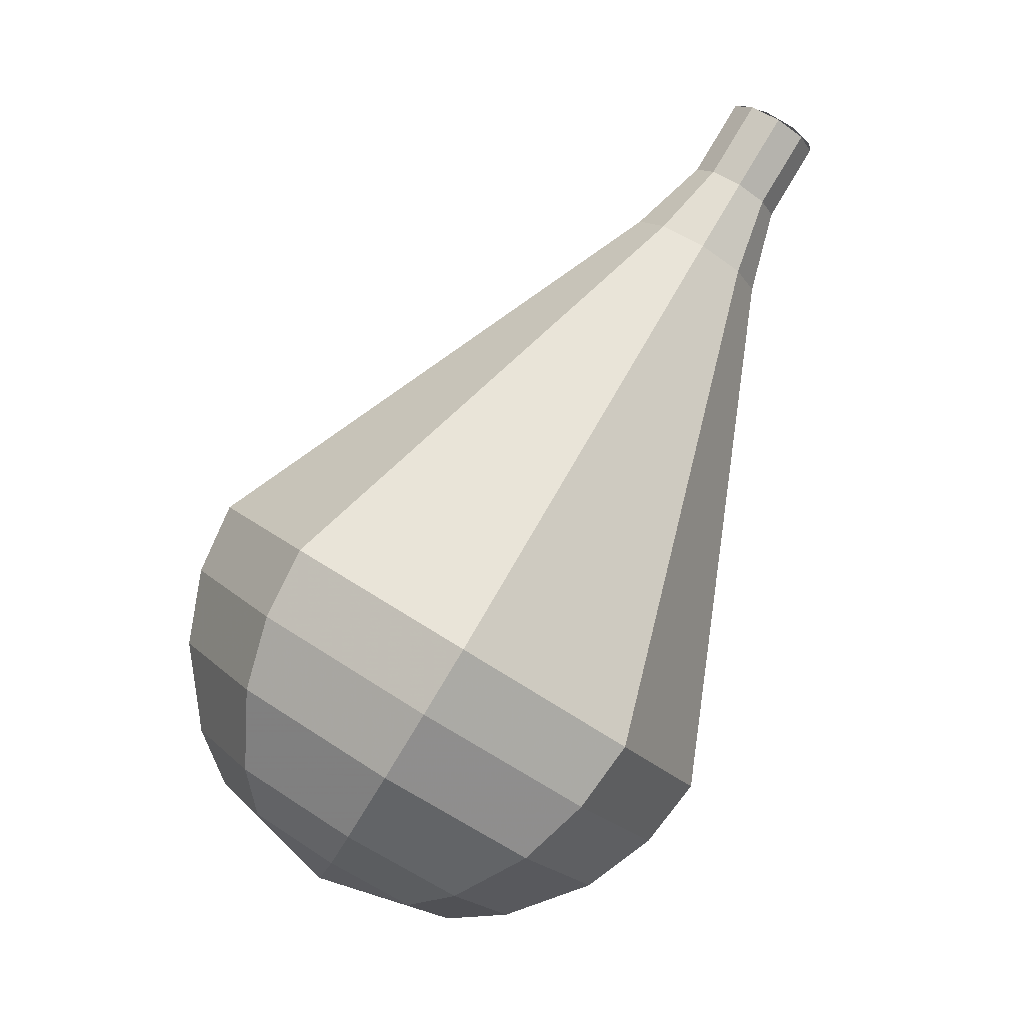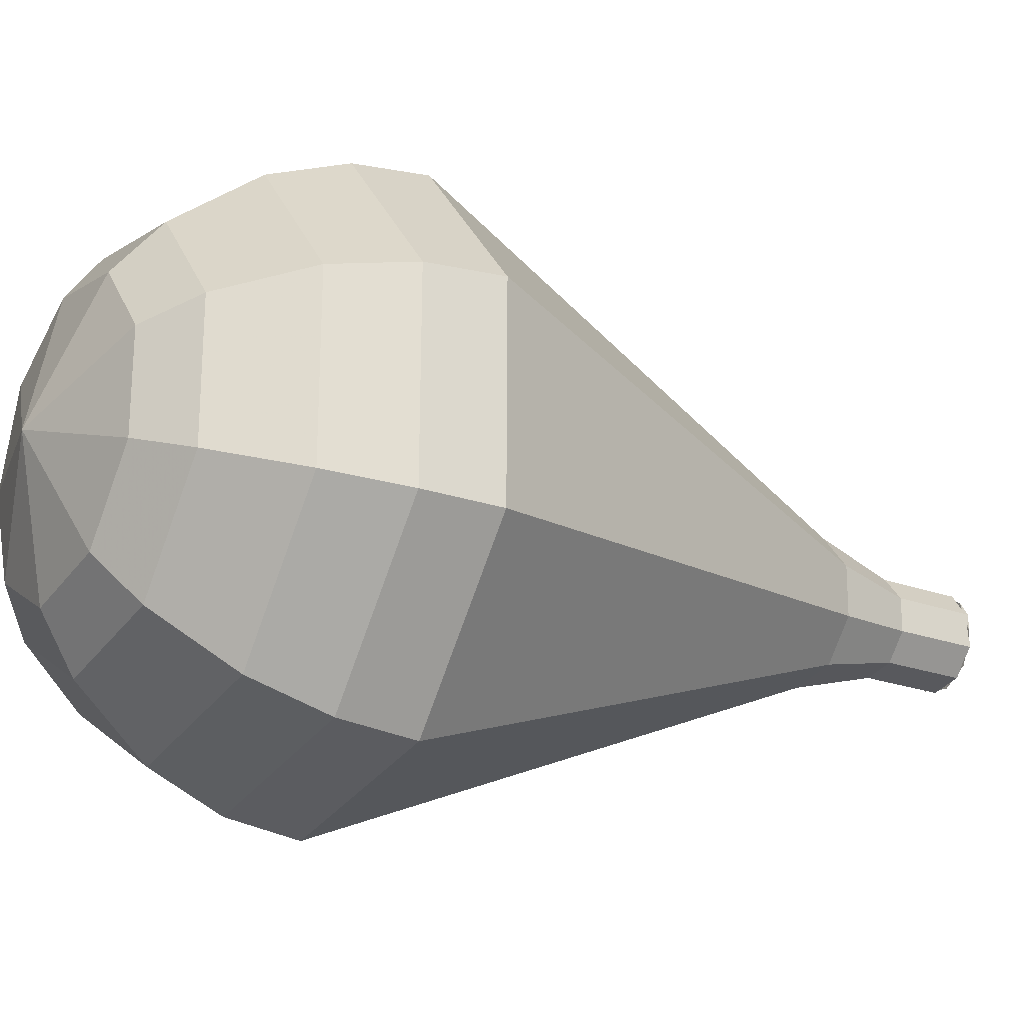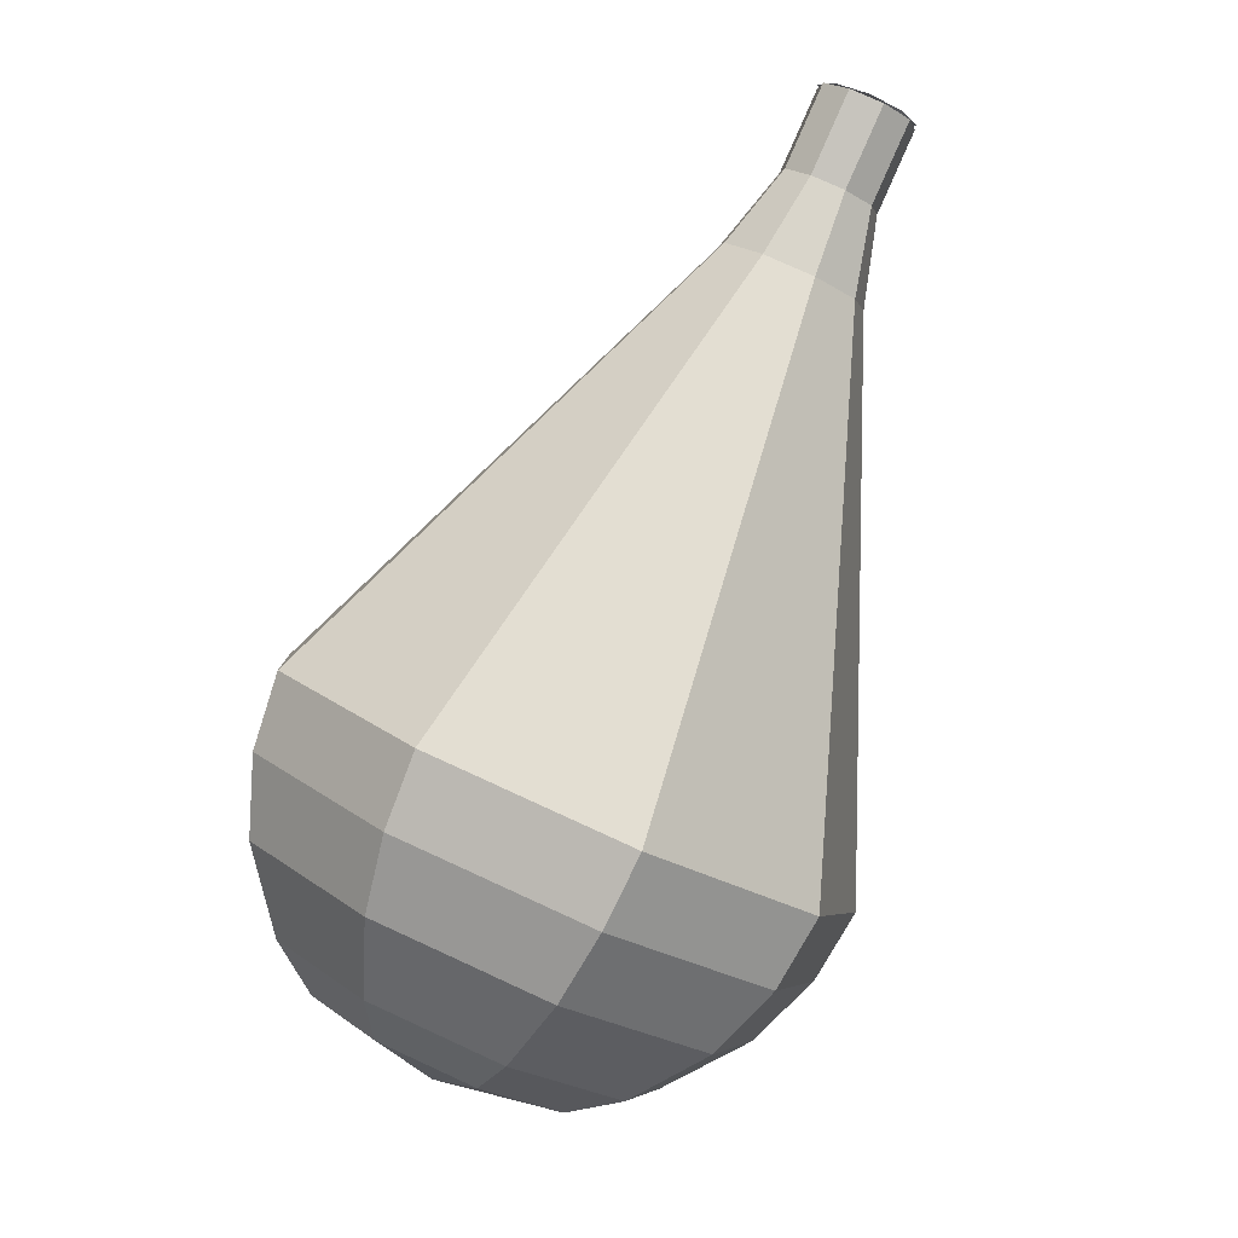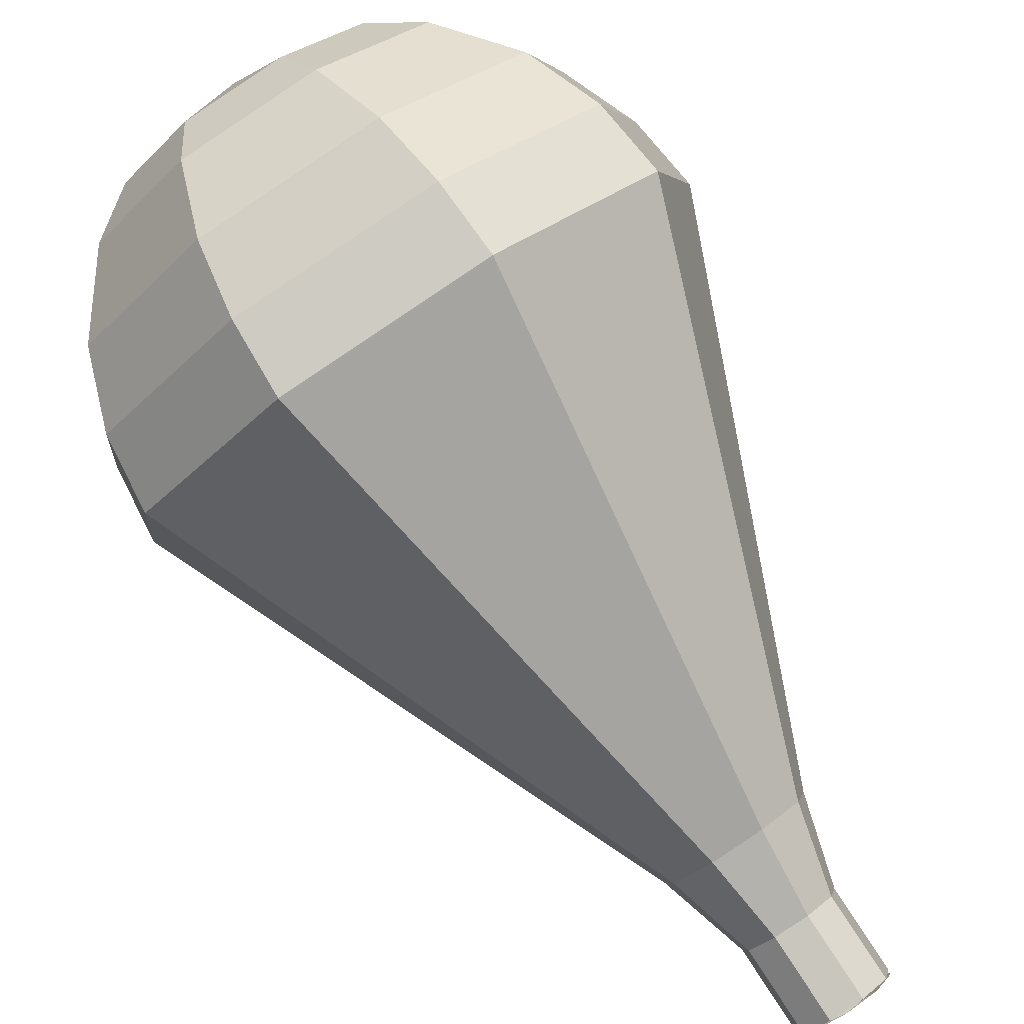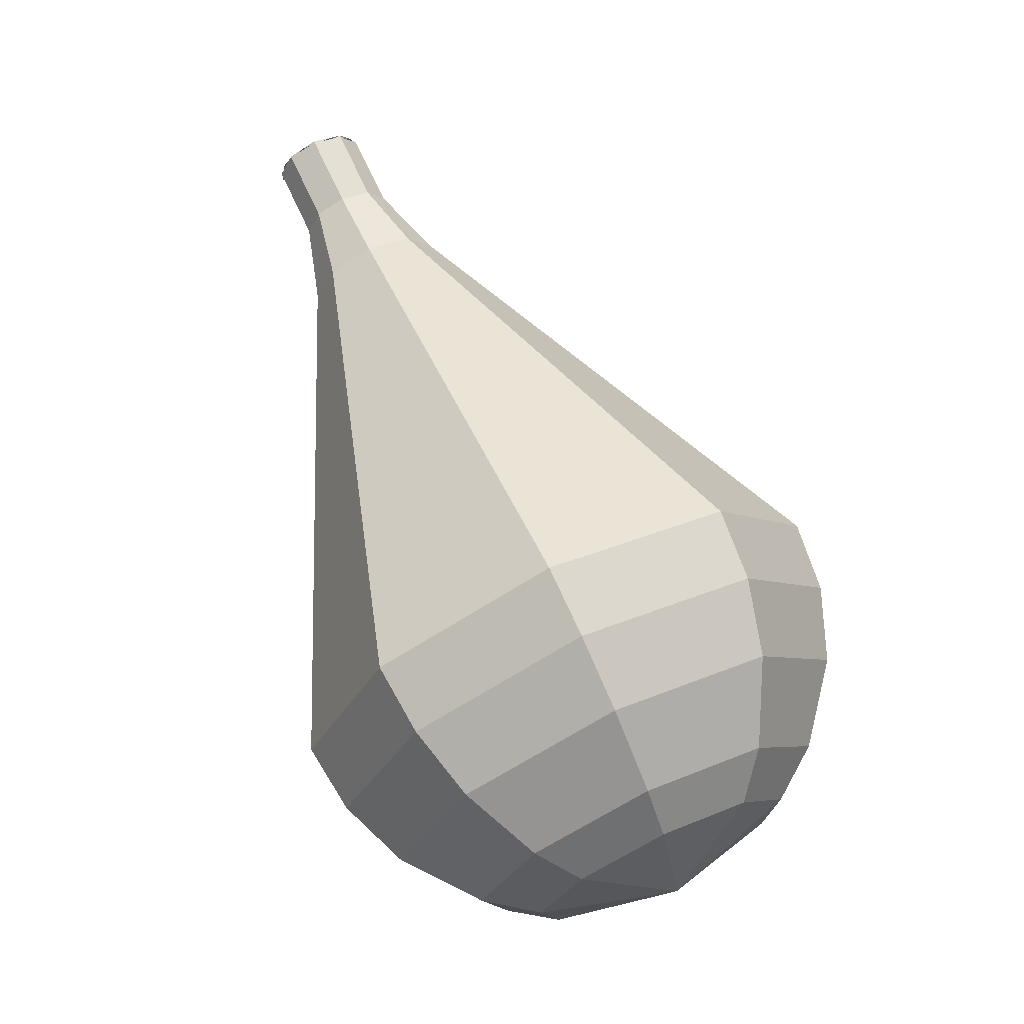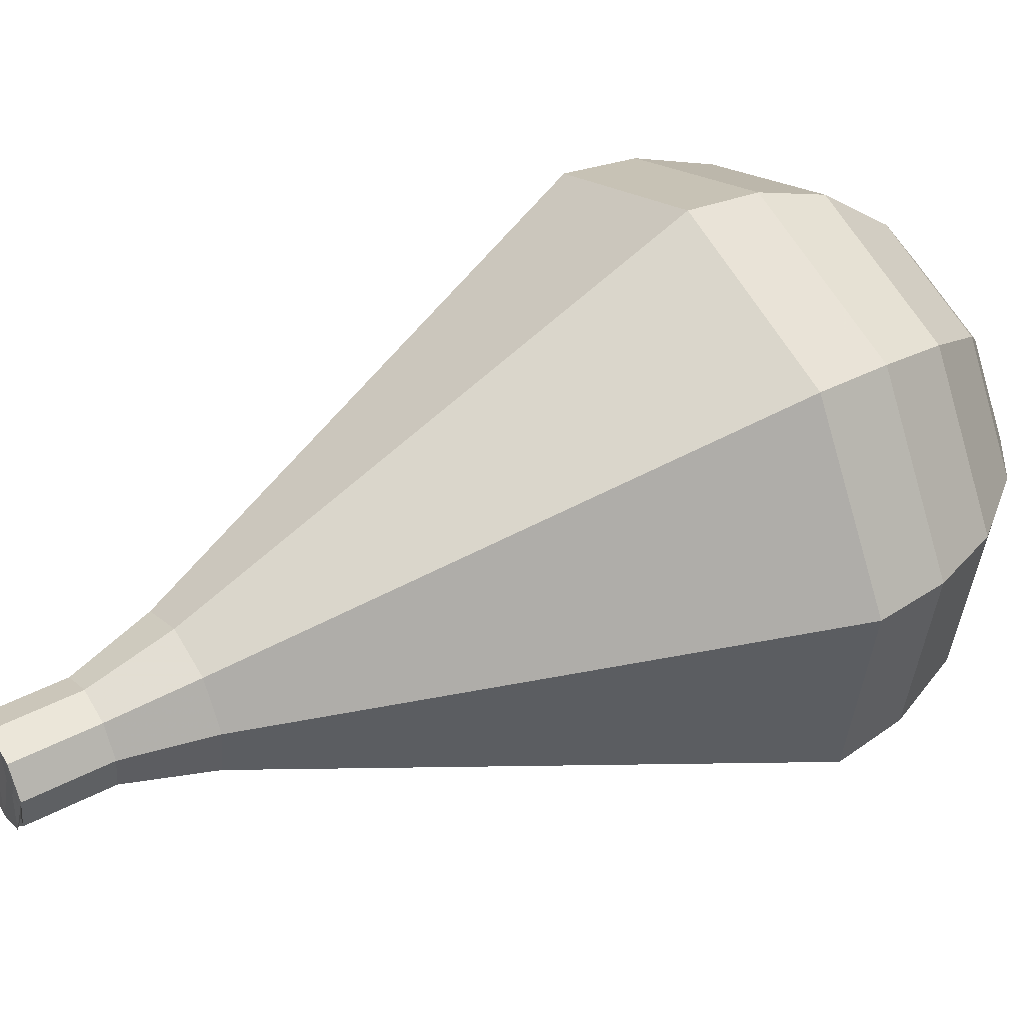
<metadata>
{"format":"obj","ext":"obj","renderer":"f3d","projection":"perspective","resolution":1024,"background":"white","views":[{"elev":-13.5,"azim":-84.1,"up":"+Z"},{"elev":68.2,"azim":-95.1,"up":"+Y"},{"elev":-21.3,"azim":-58.7,"up":"+Z"},{"elev":-54.6,"azim":-145.2,"up":"+Y"},{"elev":0.9,"azim":119.3,"up":"+Z"},{"elev":-58.2,"azim":90.7,"up":"+Y"}]}
</metadata>
<code>
g tube1
v 148.3 150.1 169.5
v 148.5 149.4 169.1
v 149.2 148.9 168.9
v 150.1 148.9 168.9
v 150.7 149.4 169.3
v 150.8 150.2 169.7
v 150.3 150.8 170
v 149.5 151 170.1
v 148.7 150.8 169.9
v 148.3 150.1 169.5
v 150.8 149.7 169.5
v 150.4 149.1 169.1
v 149.6 148.9 168.8
v 148.8 149.1 168.9
v 148.3 149.8 169.3
v 148.4 150.5 169.7
v 149.1 150.9 170.1
v 149.9 150.9 170.1
v 150.6 150.5 169.9
v 150.8 149.7 169.5
v 151 150.9 167.7
v 150.6 150.3 167.2
v 149.8 150 167
v 149 150.3 167.1
v 148.5 150.9 167.4
v 148.6 151.6 167.9
v 149.3 152.1 168.3
v 150.1 152.1 168.3
v 150.8 151.6 168.1
v 151 150.9 167.7
v 151.8 151.9 165.9
v 151.2 151 165.2
v 150 150.6 164.9
v 148.8 151 165
v 148.1 152 165.5
v 148.3 153 166.2
v 149.2 153.7 166.7
v 150.5 153.7 166.9
v 151.5 153 166.5
v 151.8 151.9 165.9
v 152.9 152.9 164.1
v 152 151.5 163.1
v 150.2 151 162.6
v 148.4 151.5 162.8
v 147.4 153 163.5
v 147.6 154.6 164.6
v 149 155.6 165.4
v 150.9 155.6 165.5
v 152.5 154.5 165
v 152.9 152.9 164.1
v 154 153.9 162.2
v 152.8 152 161
v 150.4 151.3 160.3
v 148 152.1 160.5
v 146.6 154 161.6
v 147 156.1 162.9
v 148.9 157.5 164
v 151.4 157.5 164.2
v 153.4 156 163.5
v 154 153.9 162.2
v 156.2 155.8 158.6
v 154.4 153 156.7
v 150.9 152 155.7
v 147.2 153.1 156
v 145.2 156 157.6
v 145.7 159.2 159.7
v 148.5 161.2 161.2
v 152.3 161.2 161.6
v 155.4 159.1 160.6
v 156.2 155.8 158.6
v 158.4 157.8 155
v 156 154.1 152.4
v 151.3 152.6 151
v 146.4 154.2 151.5
v 143.7 158 153.6
v 144.4 162.3 156.4
v 148.2 165 158.5
v 153.3 165 159
v 157.3 162.1 157.6
v 158.4 157.8 155
v 158.3 158.8 153.4
v 156 155.2 150.9
v 151.4 153.8 149.6
v 146.7 155.3 150.1
v 144.1 159 152.1
v 144.8 163.1 154.7
v 148.4 165.8 156.8
v 153.4 165.8 157.2
v 157.3 163 155.9
v 158.3 158.8 153.4
v 157.7 160 151.8
v 155.7 156.7 149.6
v 151.6 155.5 148.4
v 147.4 156.8 148.8
v 145 160.1 150.6
v 145.6 163.8 153
v 148.9 166.2 154.8
v 153.3 166.1 155.3
v 156.8 163.7 154.1
v 157.7 160 151.8
v 156.4 161.2 150.2
v 154.8 158.7 148.5
v 151.7 157.8 147.6
v 148.5 158.8 147.9
v 146.6 161.3 149.3
v 147.1 164.1 151.2
v 149.6 165.9 152.5
v 153 165.9 152.9
v 155.7 164 152
v 156.4 161.2 150.2
v 155.1 161.9 149.5
v 154 160.1 148.2
v 151.7 159.4 147.5
v 149.3 160.1 147.8
v 148 162 148.8
v 148.4 164 150.1
v 150.2 165.4 151.1
v 152.7 165.3 151.4
v 154.6 164 150.7
v 155.1 161.9 149.5
v 151.6 163 148.7
v 151.6 163 148.7
v 151.6 163 148.7
v 151.6 163 148.7
v 151.6 163 148.7
v 151.6 163 148.7
v 151.6 163 148.7
v 151.6 163 148.7
v 151.6 163 148.7
v 151.6 163 148.7
f 1 2 12
f 12 11 1
f 2 3 13
f 13 12 2
f 3 4 14
f 14 13 3
f 4 5 15
f 15 14 4
f 5 6 16
f 16 15 5
f 6 7 17
f 17 16 6
f 7 8 18
f 18 17 7
f 8 9 19
f 19 18 8
f 9 10 20
f 20 19 9
f 11 12 22
f 22 21 11
f 12 13 23
f 23 22 12
f 13 14 24
f 24 23 13
f 14 15 25
f 25 24 14
f 15 16 26
f 26 25 15
f 16 17 27
f 27 26 16
f 17 18 28
f 28 27 17
f 18 19 29
f 29 28 18
f 19 20 30
f 30 29 19
f 21 22 32
f 32 31 21
f 22 23 33
f 33 32 22
f 23 24 34
f 34 33 23
f 24 25 35
f 35 34 24
f 25 26 36
f 36 35 25
f 26 27 37
f 37 36 26
f 27 28 38
f 38 37 27
f 28 29 39
f 39 38 28
f 29 30 40
f 40 39 29
f 31 32 42
f 42 41 31
f 32 33 43
f 43 42 32
f 33 34 44
f 44 43 33
f 34 35 45
f 45 44 34
f 35 36 46
f 46 45 35
f 36 37 47
f 47 46 36
f 37 38 48
f 48 47 37
f 38 39 49
f 49 48 38
f 39 40 50
f 50 49 39
f 41 42 52
f 52 51 41
f 42 43 53
f 53 52 42
f 43 44 54
f 54 53 43
f 44 45 55
f 55 54 44
f 45 46 56
f 56 55 45
f 46 47 57
f 57 56 46
f 47 48 58
f 58 57 47
f 48 49 59
f 59 58 48
f 49 50 60
f 60 59 49
f 51 52 62
f 62 61 51
f 52 53 63
f 63 62 52
f 53 54 64
f 64 63 53
f 54 55 65
f 65 64 54
f 55 56 66
f 66 65 55
f 56 57 67
f 67 66 56
f 57 58 68
f 68 67 57
f 58 59 69
f 69 68 58
f 59 60 70
f 70 69 59
f 61 62 72
f 72 71 61
f 62 63 73
f 73 72 62
f 63 64 74
f 74 73 63
f 64 65 75
f 75 74 64
f 65 66 76
f 76 75 65
f 66 67 77
f 77 76 66
f 67 68 78
f 78 77 67
f 68 69 79
f 79 78 68
f 69 70 80
f 80 79 69
f 71 72 82
f 82 81 71
f 72 73 83
f 83 82 72
f 73 74 84
f 84 83 73
f 74 75 85
f 85 84 74
f 75 76 86
f 86 85 75
f 76 77 87
f 87 86 76
f 77 78 88
f 88 87 77
f 78 79 89
f 89 88 78
f 79 80 90
f 90 89 79
f 81 82 92
f 92 91 81
f 82 83 93
f 93 92 82
f 83 84 94
f 94 93 83
f 84 85 95
f 95 94 84
f 85 86 96
f 96 95 85
f 86 87 97
f 97 96 86
f 87 88 98
f 98 97 87
f 88 89 99
f 99 98 88
f 89 90 100
f 100 99 89
f 91 92 102
f 102 101 91
f 92 93 103
f 103 102 92
f 93 94 104
f 104 103 93
f 94 95 105
f 105 104 94
f 95 96 106
f 106 105 95
f 96 97 107
f 107 106 96
f 97 98 108
f 108 107 97
f 98 99 109
f 109 108 98
f 99 100 110
f 110 109 99
f 101 102 112
f 112 111 101
f 102 103 113
f 113 112 102
f 103 104 114
f 114 113 103
f 104 105 115
f 115 114 104
f 105 106 116
f 116 115 105
f 106 107 117
f 117 116 106
f 107 108 118
f 118 117 107
f 108 109 119
f 119 118 108
f 109 110 120
f 120 119 109
f 111 112 122
f 122 121 111
f 112 113 123
f 123 122 112
f 113 114 124
f 124 123 113
f 114 115 125
f 125 124 114
f 115 116 126
f 126 125 115
f 116 117 127
f 127 126 116
f 117 118 128
f 128 127 117
f 118 119 129
f 129 128 118
f 119 120 130
f 130 129 119
g

</code>
